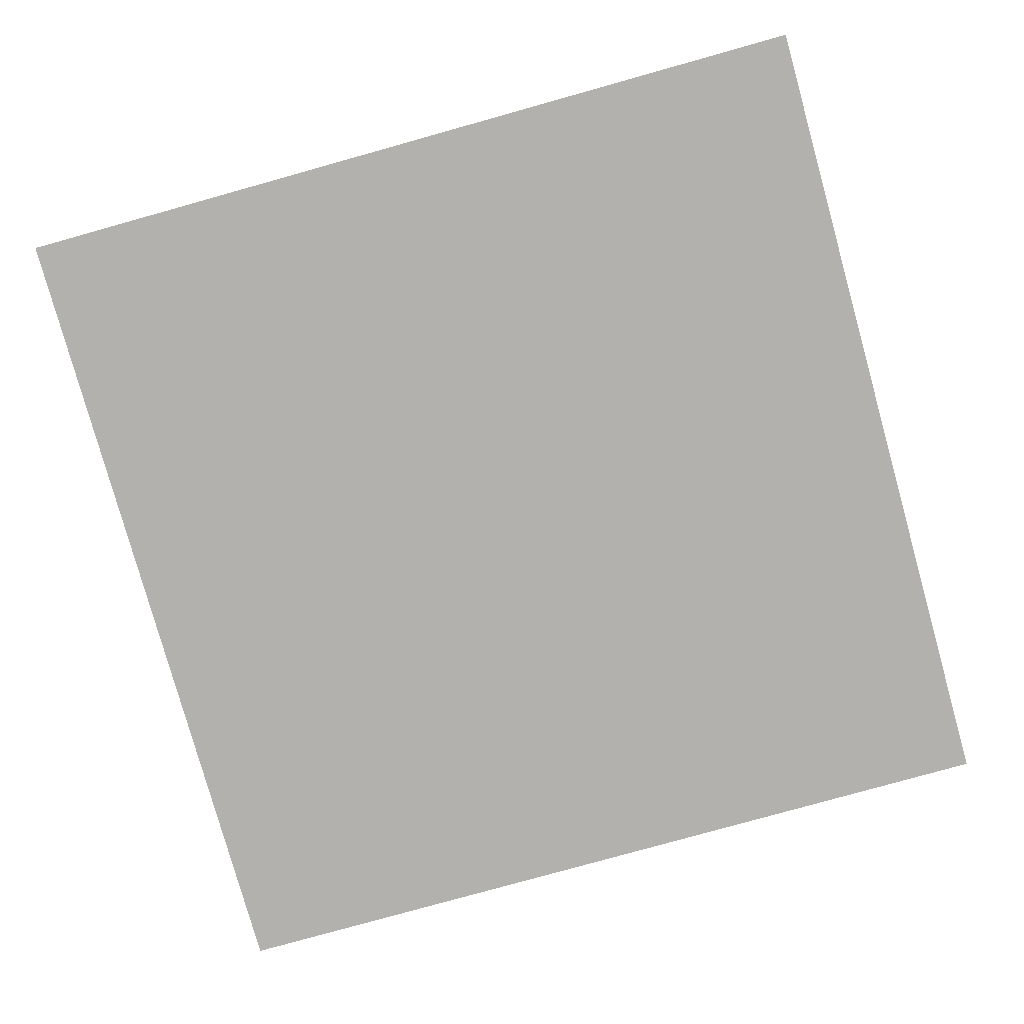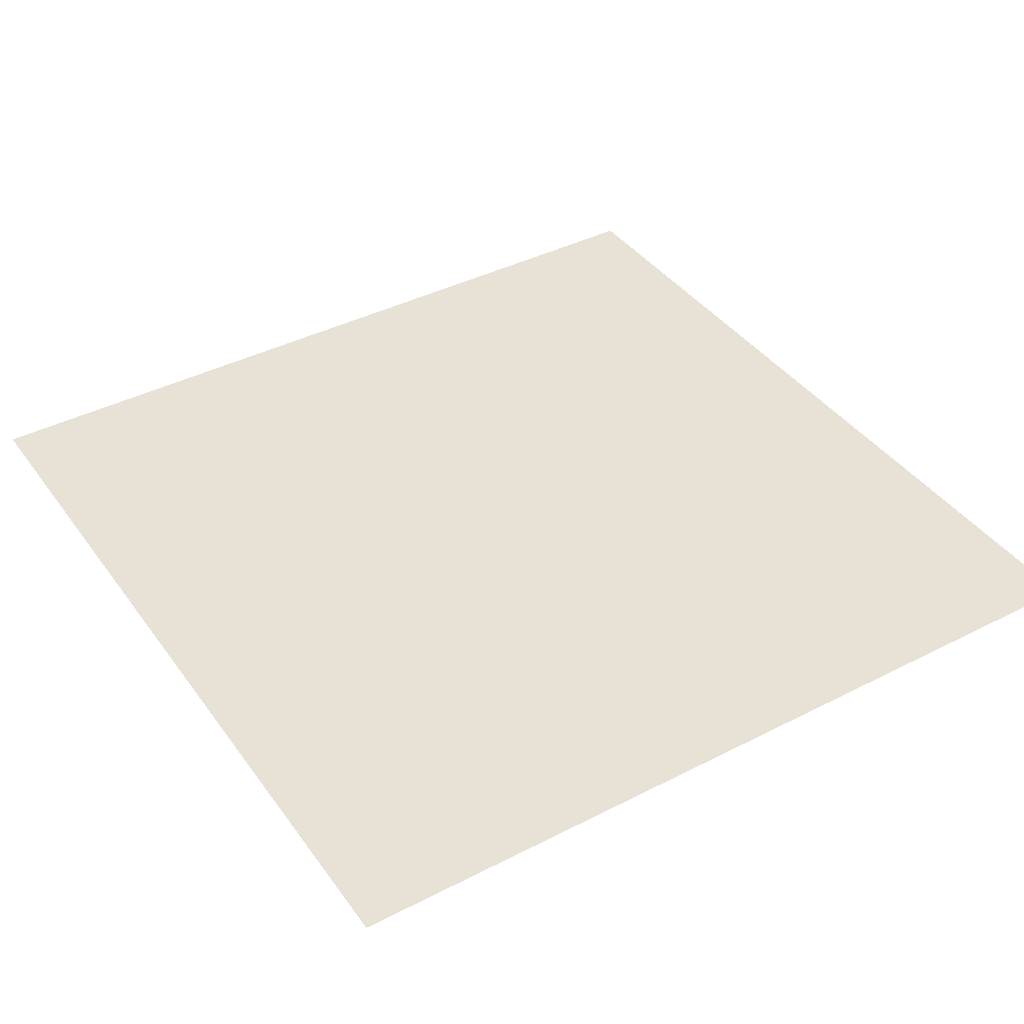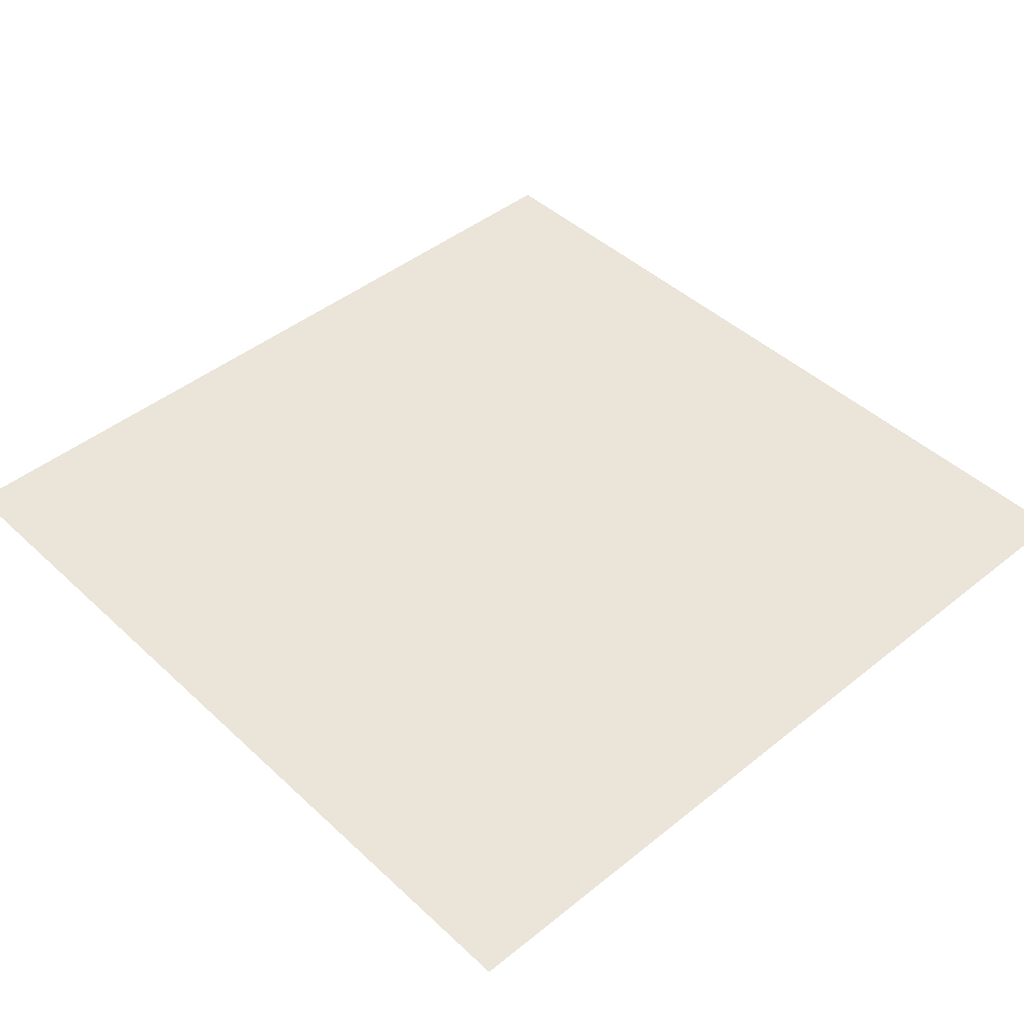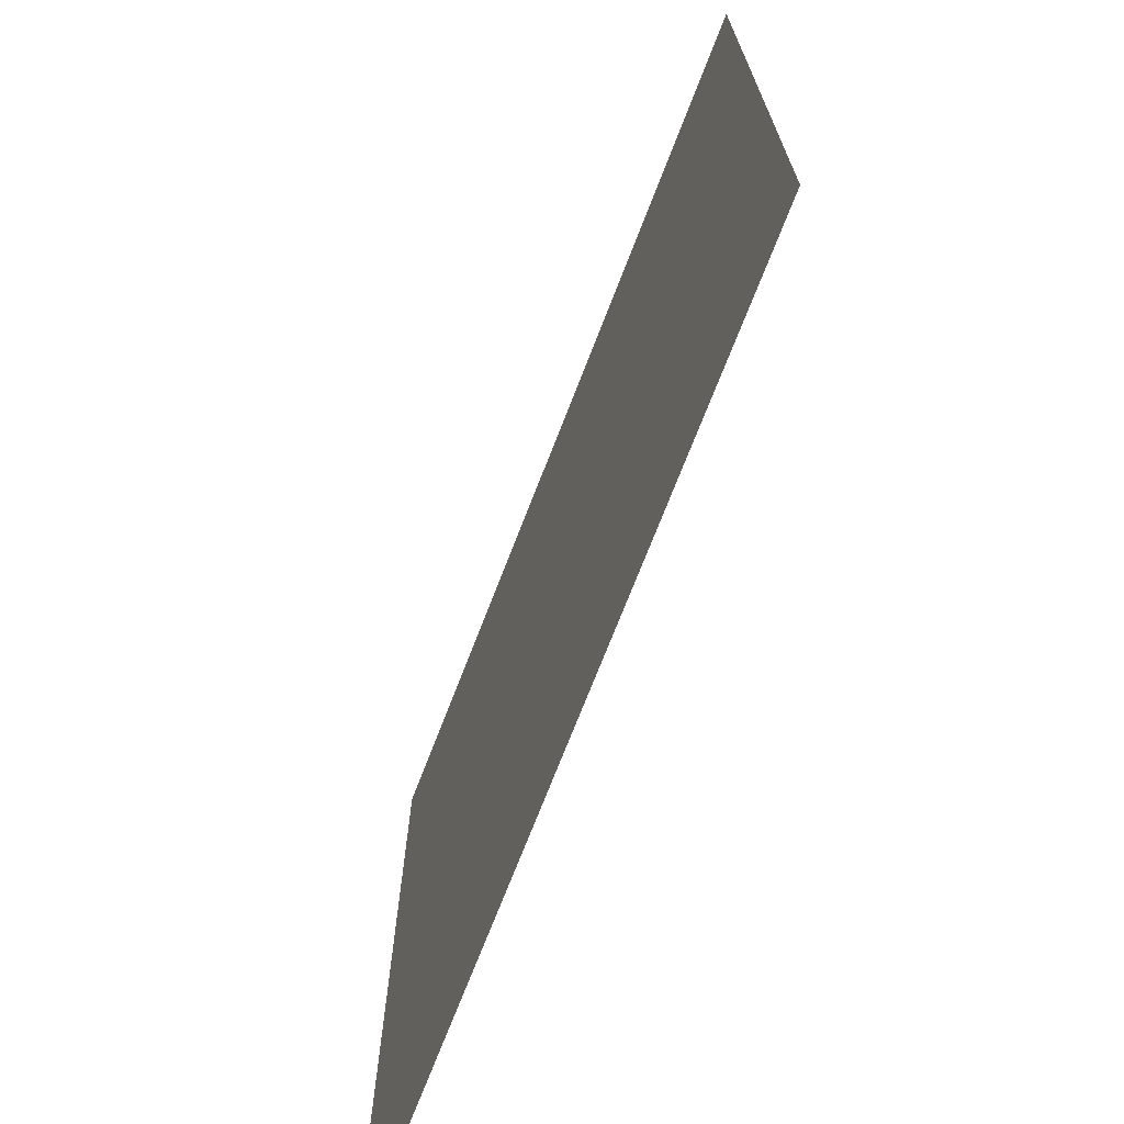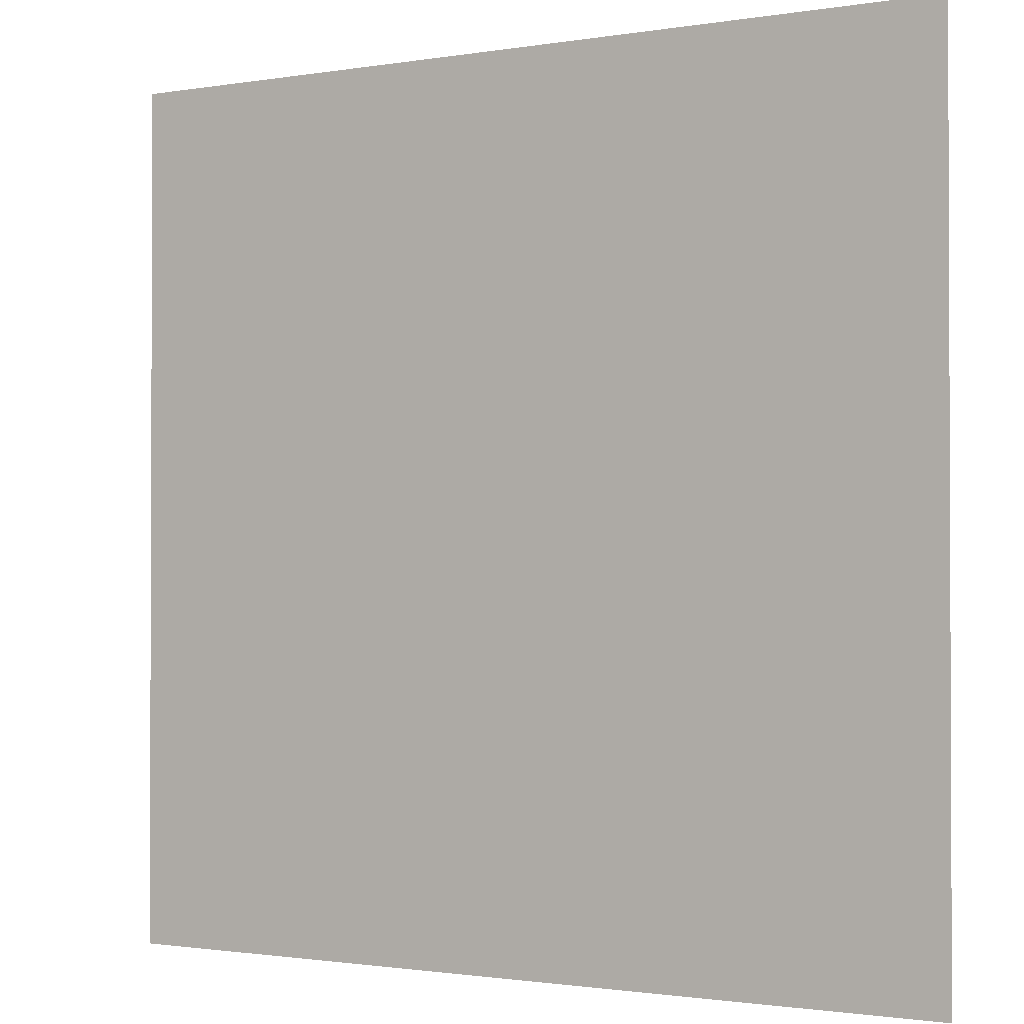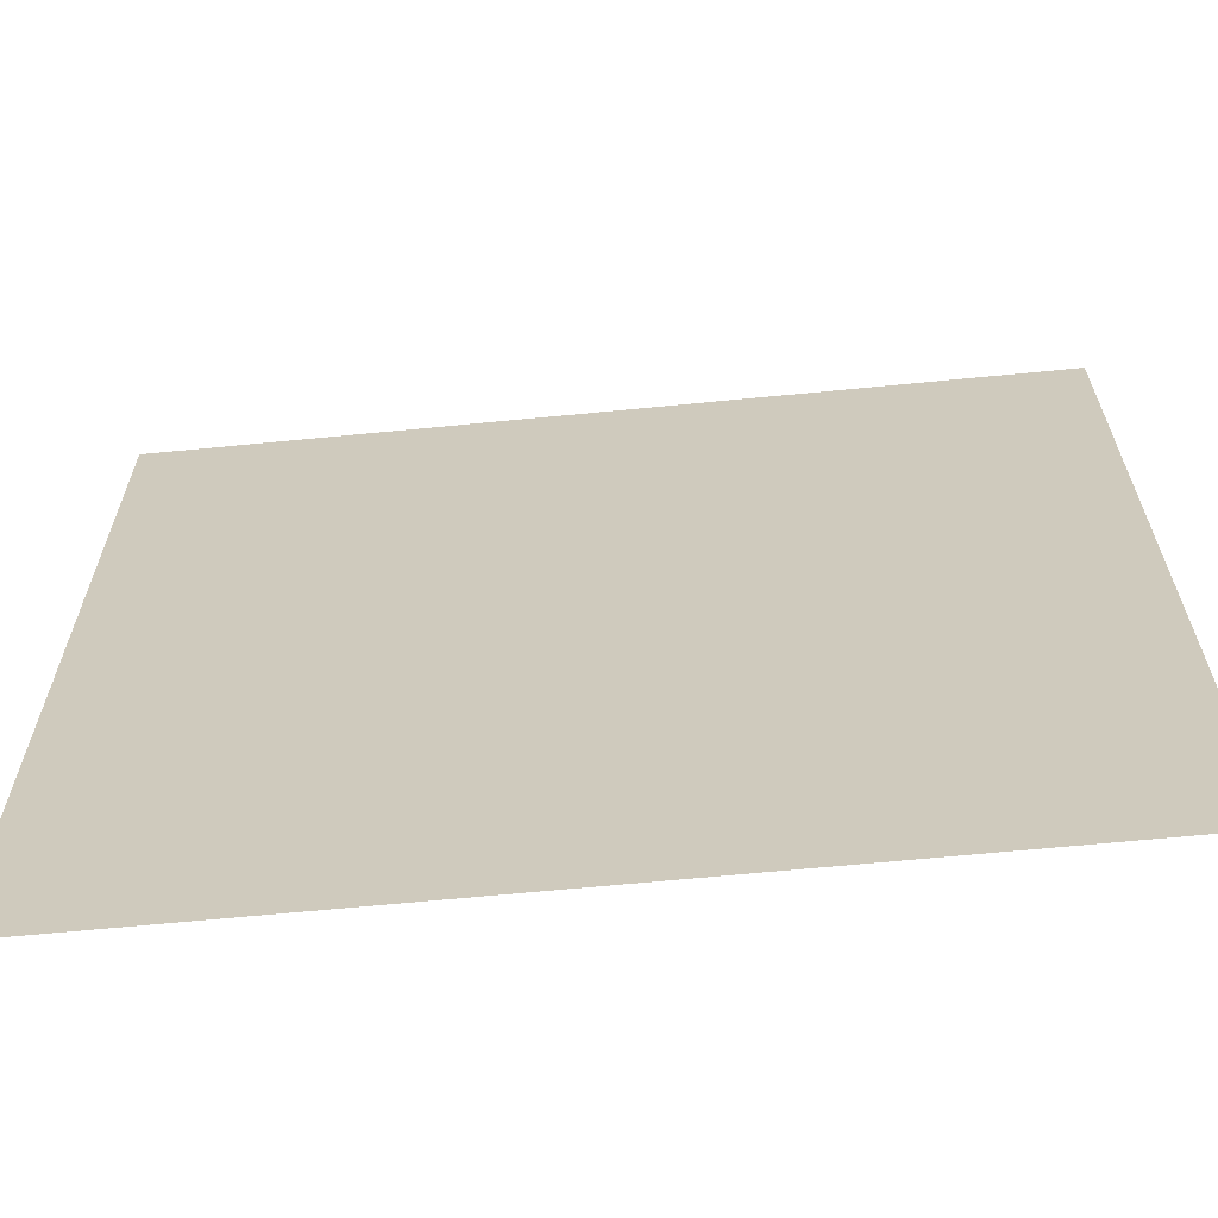
<metadata>
{"format":"obj","ext":"obj","renderer":"f3d","projection":"perspective","resolution":1024,"background":"white","views":[{"elev":-79.3,"azim":105.6,"up":"+Y"},{"elev":40.1,"azim":-32.3,"up":"+Y"},{"elev":44.7,"azim":-43.0,"up":"+Y"},{"elev":-71.6,"azim":68.9,"up":"+Z"},{"elev":-1.3,"azim":31.8,"up":"+Z"},{"elev":-65.4,"azim":5.6,"up":"+Z"}]}
</metadata>
<code>
v 3 -5.444e-06 3
v -3.778e-07 -5.033e-06 -2.93e-07
v -1.156e-07 -5.444e-06 3
v 3 -5.033e-06 -5.459e-07
g floor_3x3m_16_10263_203
f 1 3 2
f 2 4 1

</code>
